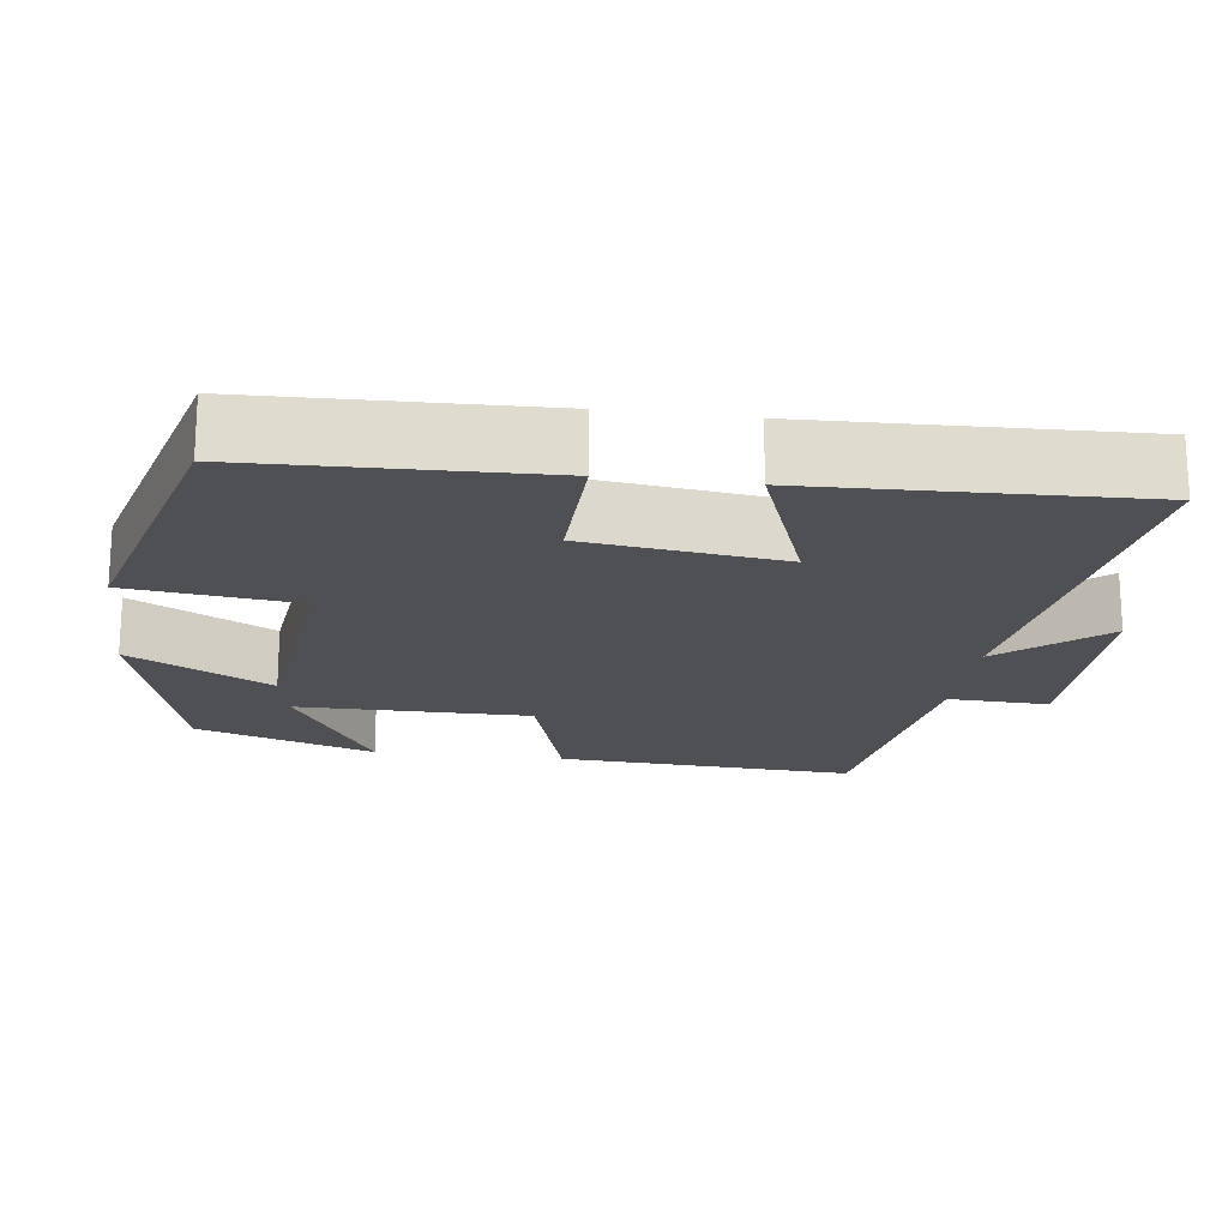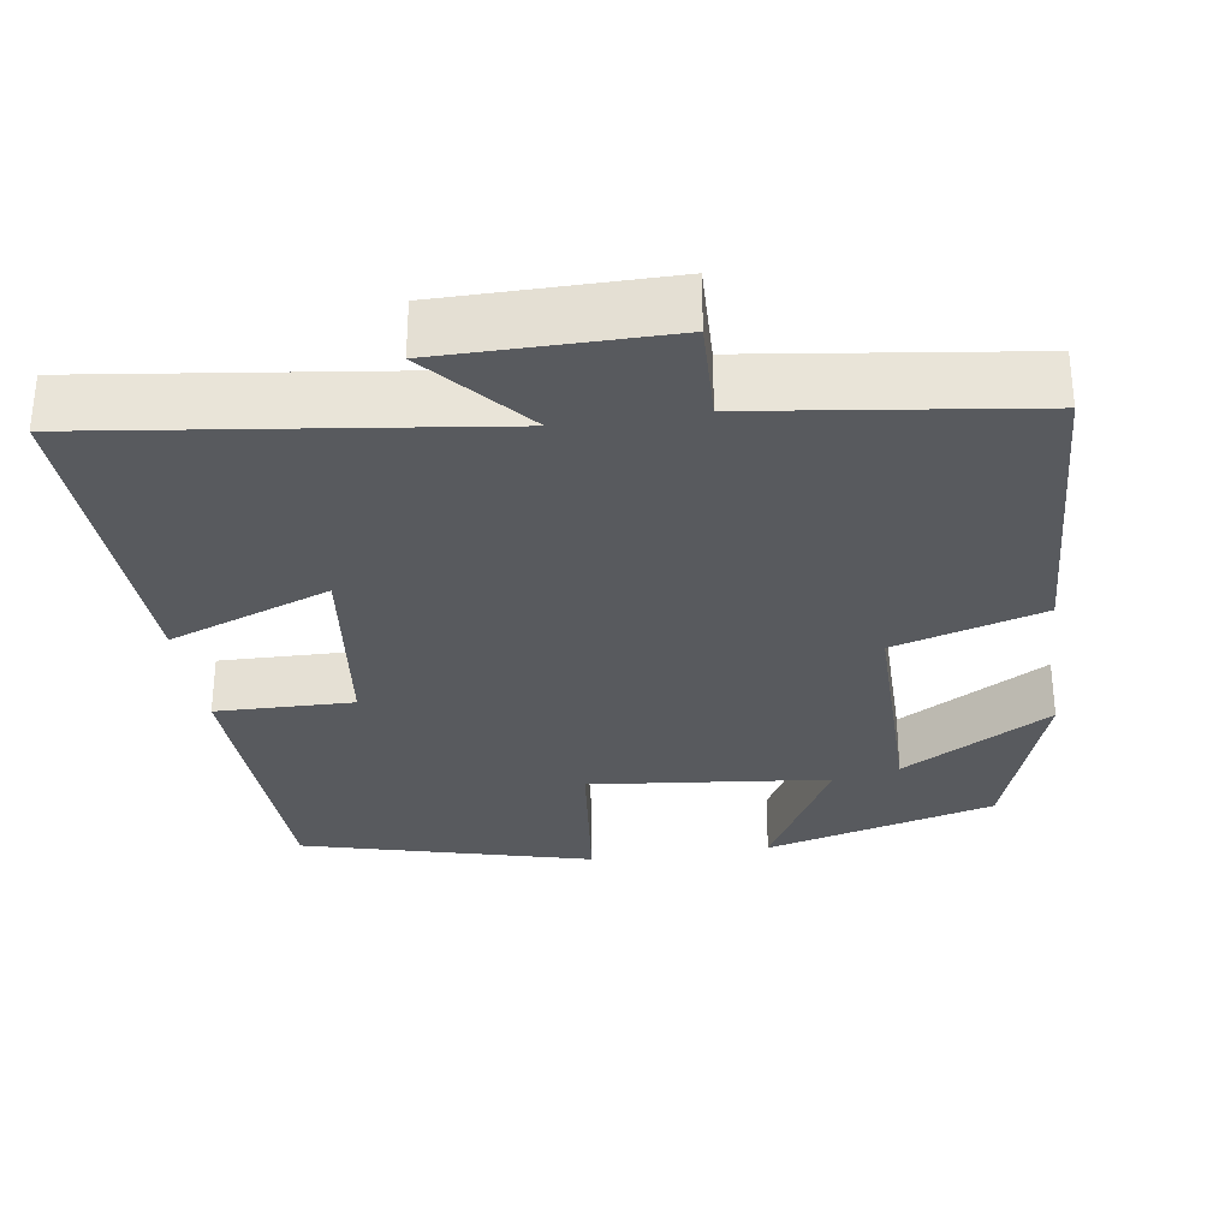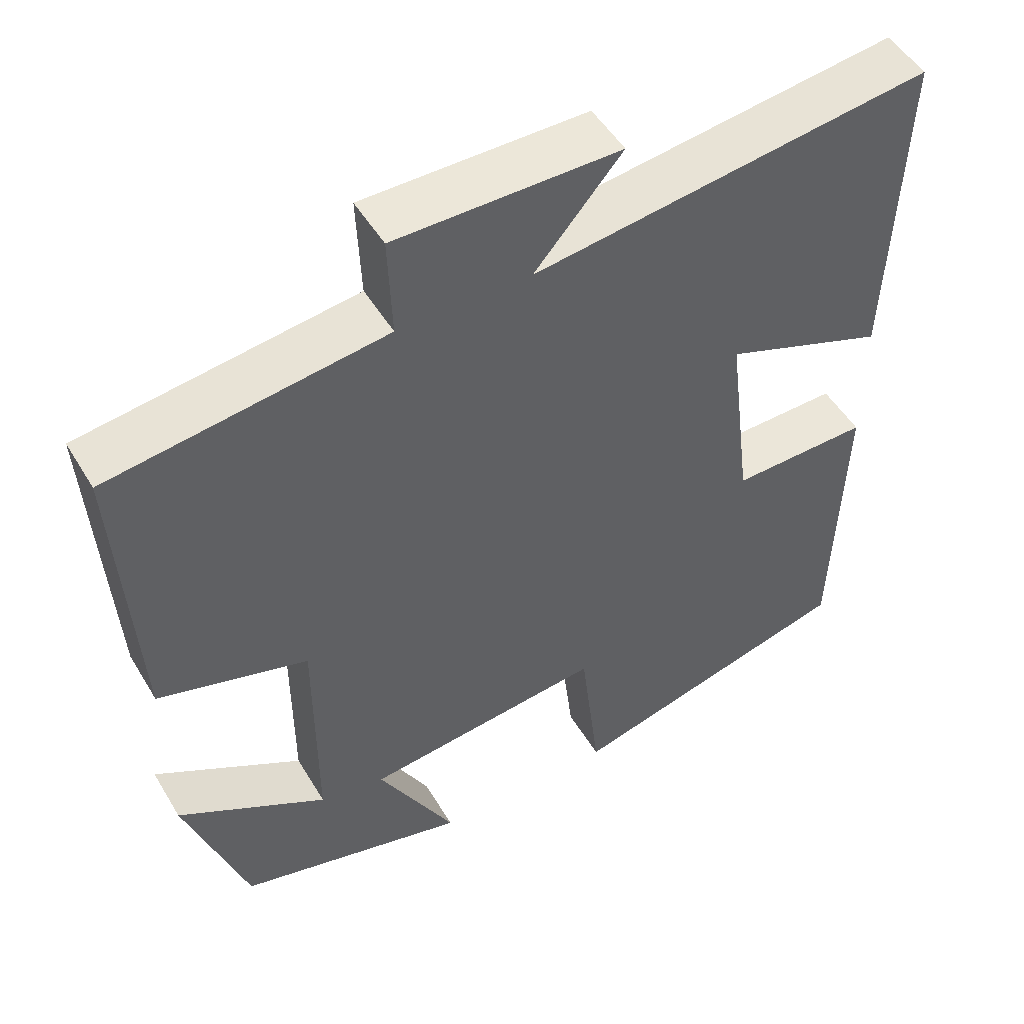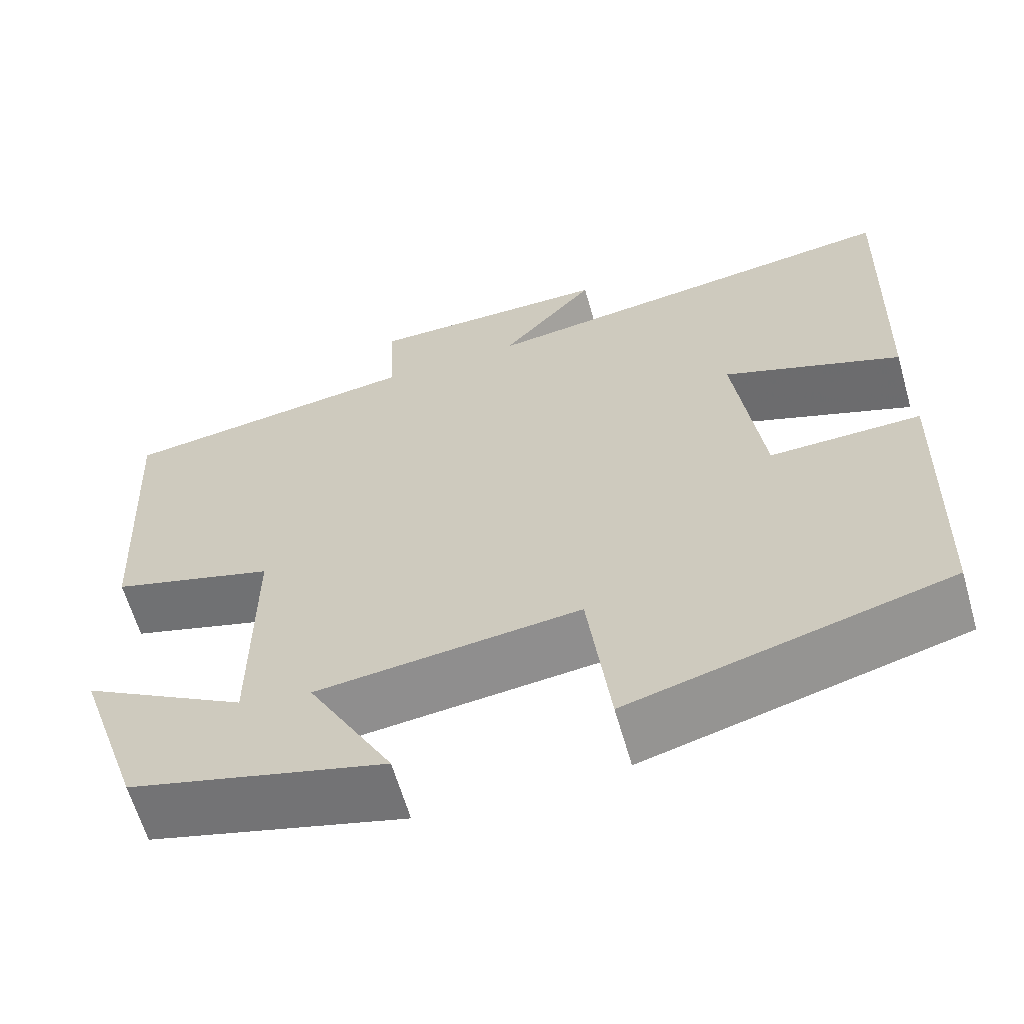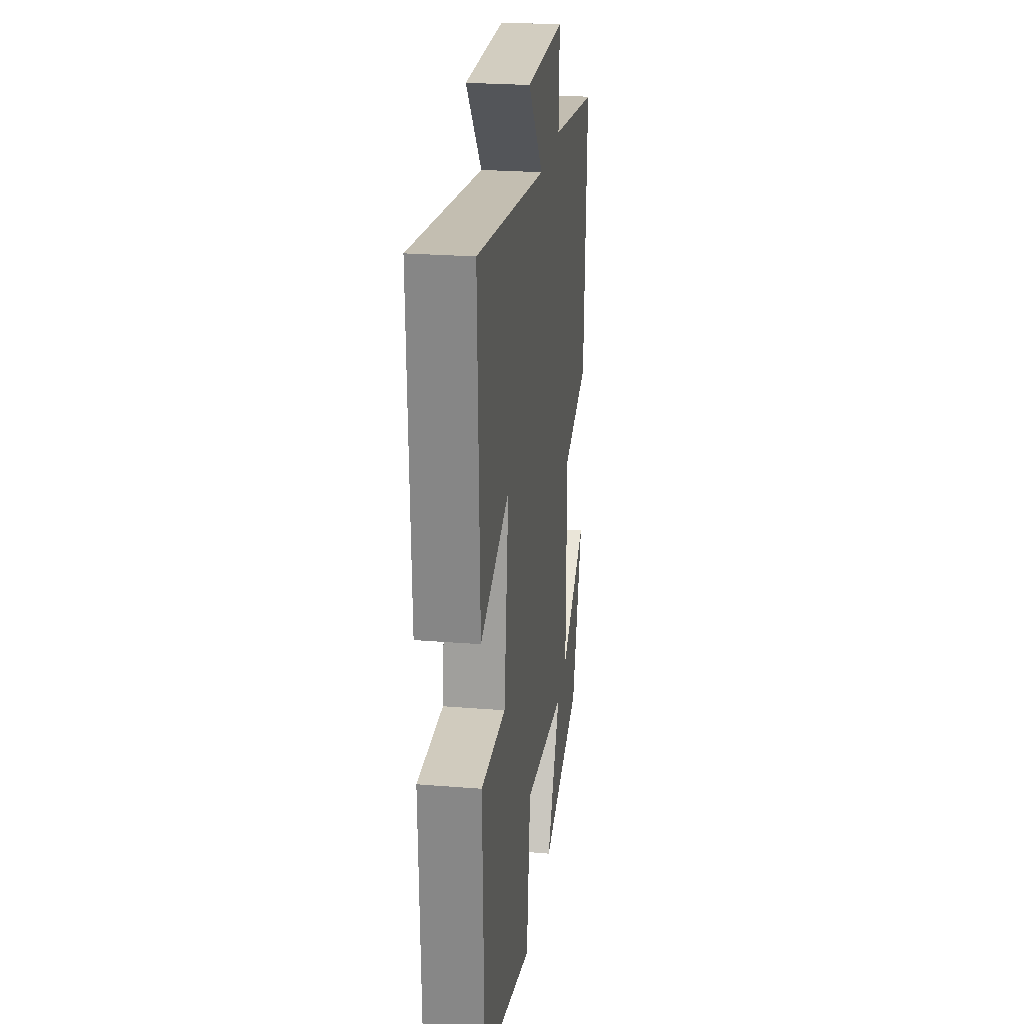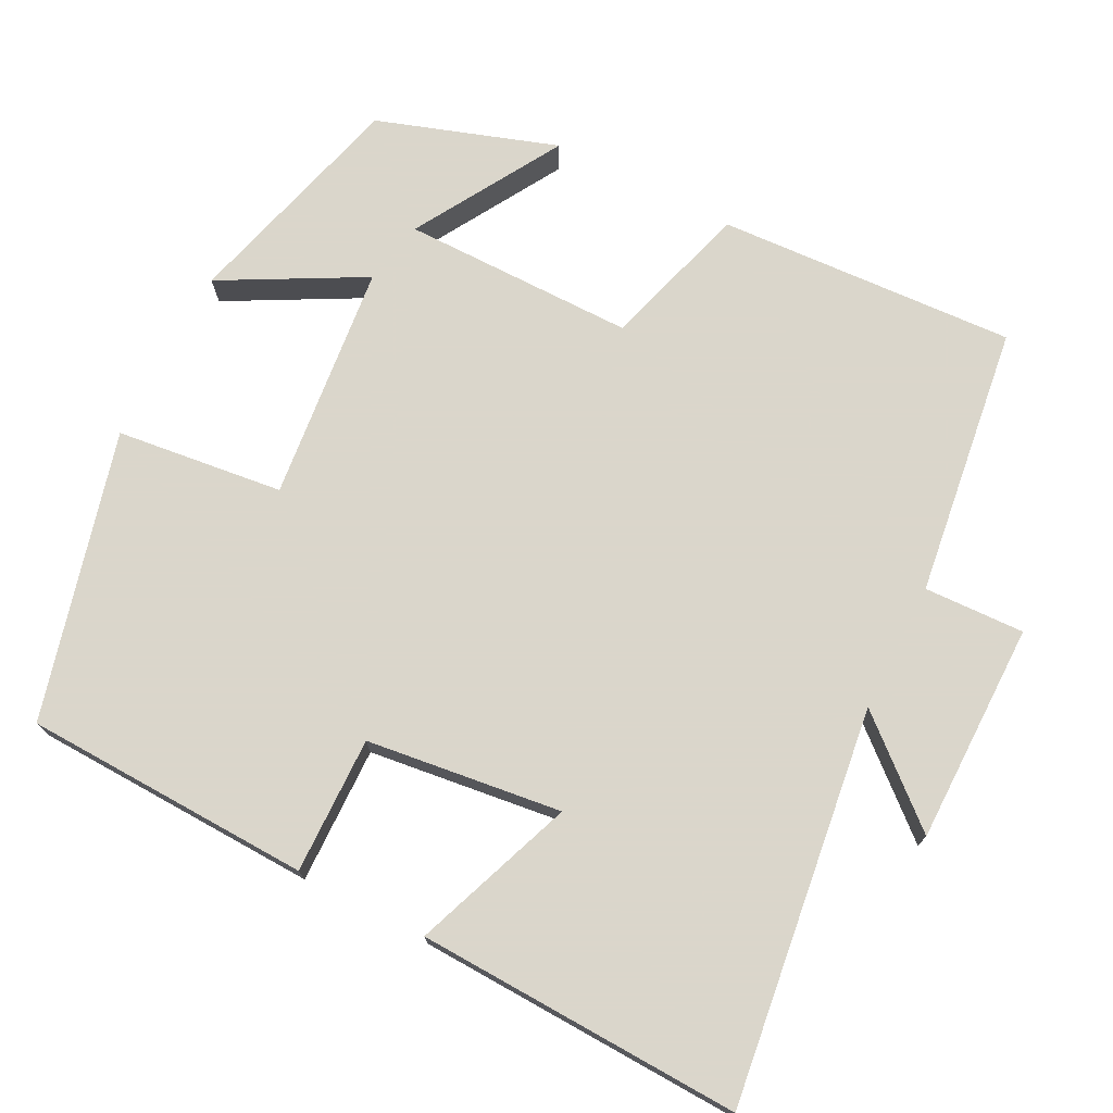
<metadata>
{"format":"obj","ext":"obj","renderer":"f3d","projection":"perspective","resolution":1024,"background":"white","views":[{"elev":-18.9,"azim":-97.6,"up":"+Y"},{"elev":-30.8,"azim":8.6,"up":"+Y"},{"elev":50.2,"azim":150.0,"up":"+Z"},{"elev":-62.9,"azim":-164.0,"up":"+Z"},{"elev":24.5,"azim":-82.4,"up":"+Z"},{"elev":73.7,"azim":-62.8,"up":"+Y"}]}
</metadata>
<code>
v 0.421 0.07 -0.42
v 0.122 0.07 -0.5
v 0.222 0.07 -0.316
v -0.088 0.07 -0.282
v -0.114 0.07 -0.5
v -0.488 0.07 -0.401
v -0.5 0.07 -0.026
v -0.322 0.07 -0.03
v -0.29 0.07 0.224
v -0.5 0.07 0.146
v -0.515 0.07 0.568
v -0.002 0.07 0.5
v -0.115 0.07 0.631
v 0.173 0.07 0.631
v 0.168 0.07 0.5
v 0.522 0.07 0.452
v 0.5 0.07 0.062
v 0.307 0.07 0.005
v 0.307 0.07 -0.299
v 0.5 0.07 -0.186
v 0.421 0 -0.42
v 0.122 0 -0.5
v 0.222 0 -0.316
v -0.088 0 -0.282
v -0.114 0 -0.5
v -0.488 0 -0.401
v -0.5 0 -0.026
v -0.322 0 -0.03
v -0.29 0 0.224
v -0.5 0 0.146
v -0.515 0 0.568
v -0.002 0 0.5
v -0.115 0 0.631
v 0.173 0 0.631
v 0.168 0 0.5
v 0.522 0 0.452
v 0.5 0 0.062
v 0.307 0 0.005
v 0.307 0 -0.299
v 0.5 0 -0.186
f 19 20 1 2
f 15 16 17 18
f 15 18 19
f 12 13 14 15
f 12 15 19
f 9 10 11 12
f 8 9 12 19
f 6 7 8
f 5 6 8
f 4 5 8
f 3 4 8 19
f 2 3 19
f 22 21 40 39
f 38 37 36 35
f 39 38 35
f 35 34 33 32
f 39 35 32
f 32 31 30 29
f 39 32 29 28
f 28 27 26
f 28 26 25
f 28 25 24
f 39 28 24 23
f 39 23 22
f 1 21 22 2
f 2 22 23 3
f 3 23 24 4
f 4 24 25 5
f 5 25 26 6
f 6 26 27 7
f 7 27 28 8
f 8 28 29 9
f 9 29 30 10
f 10 30 31 11
f 11 31 32 12
f 12 32 33 13
f 13 33 34 14
f 14 34 35 15
f 15 35 36 16
f 16 36 37 17
f 17 37 38 18
f 18 38 39 19
f 19 39 40 20
f 20 40 21 1

</code>
